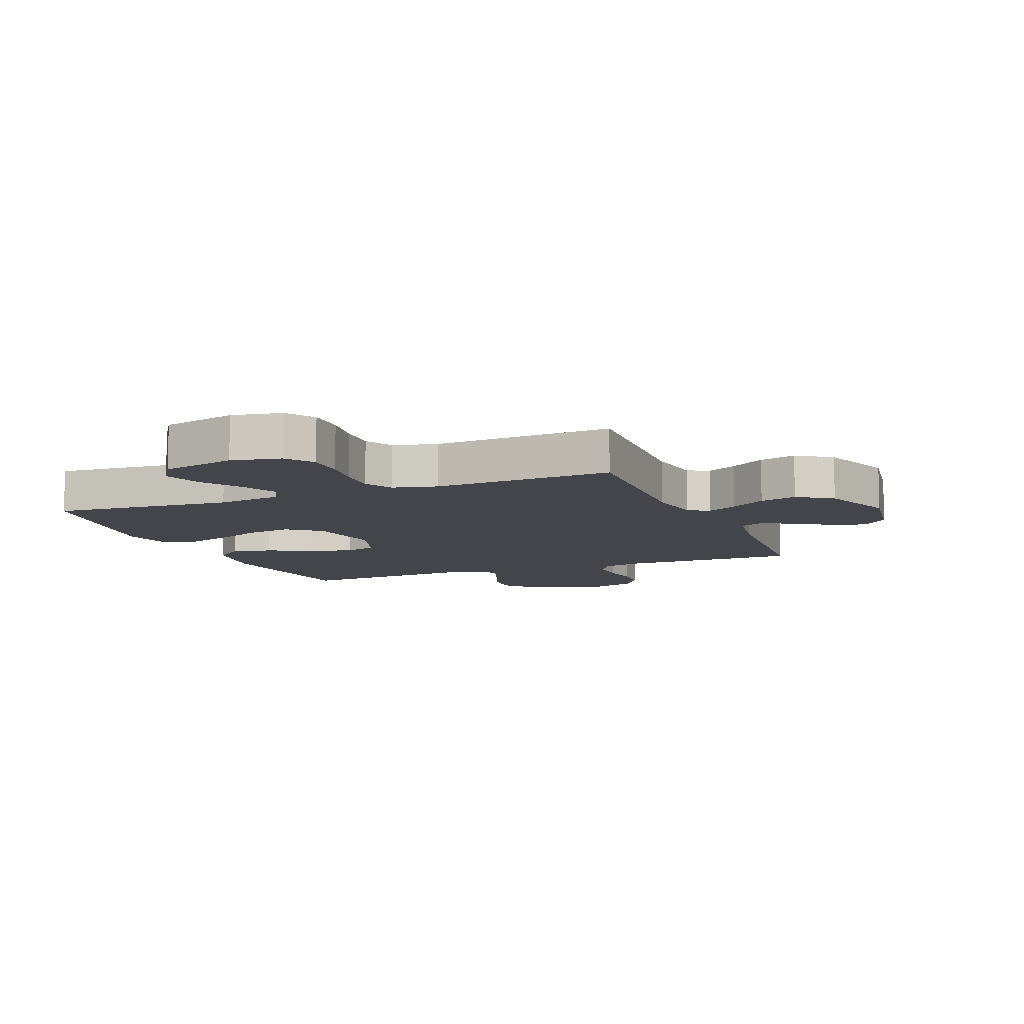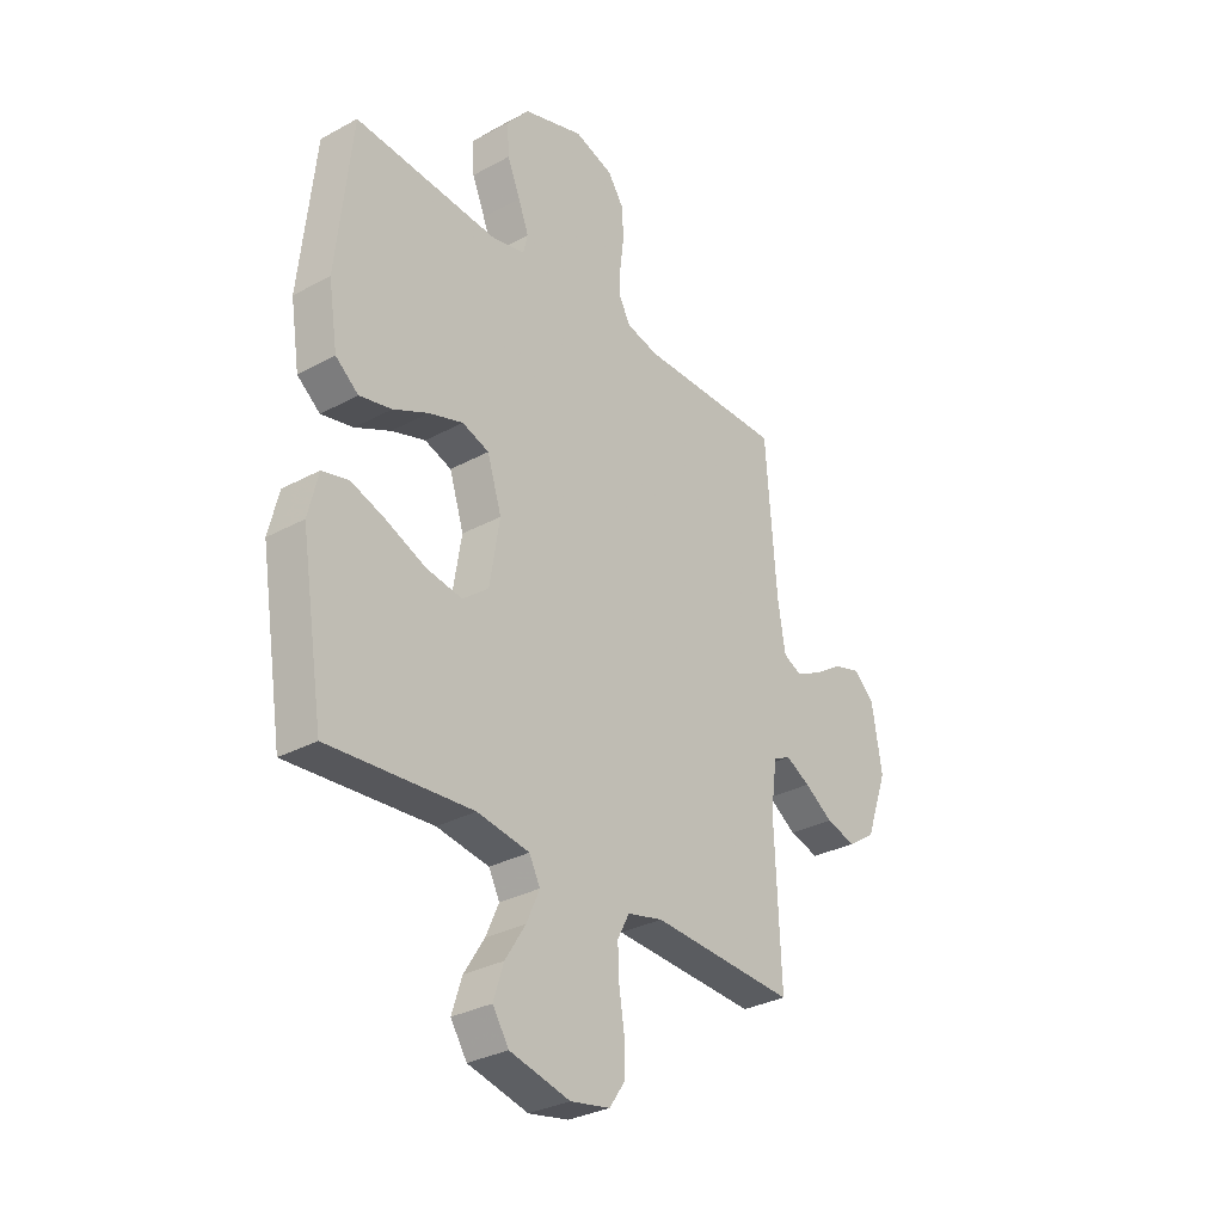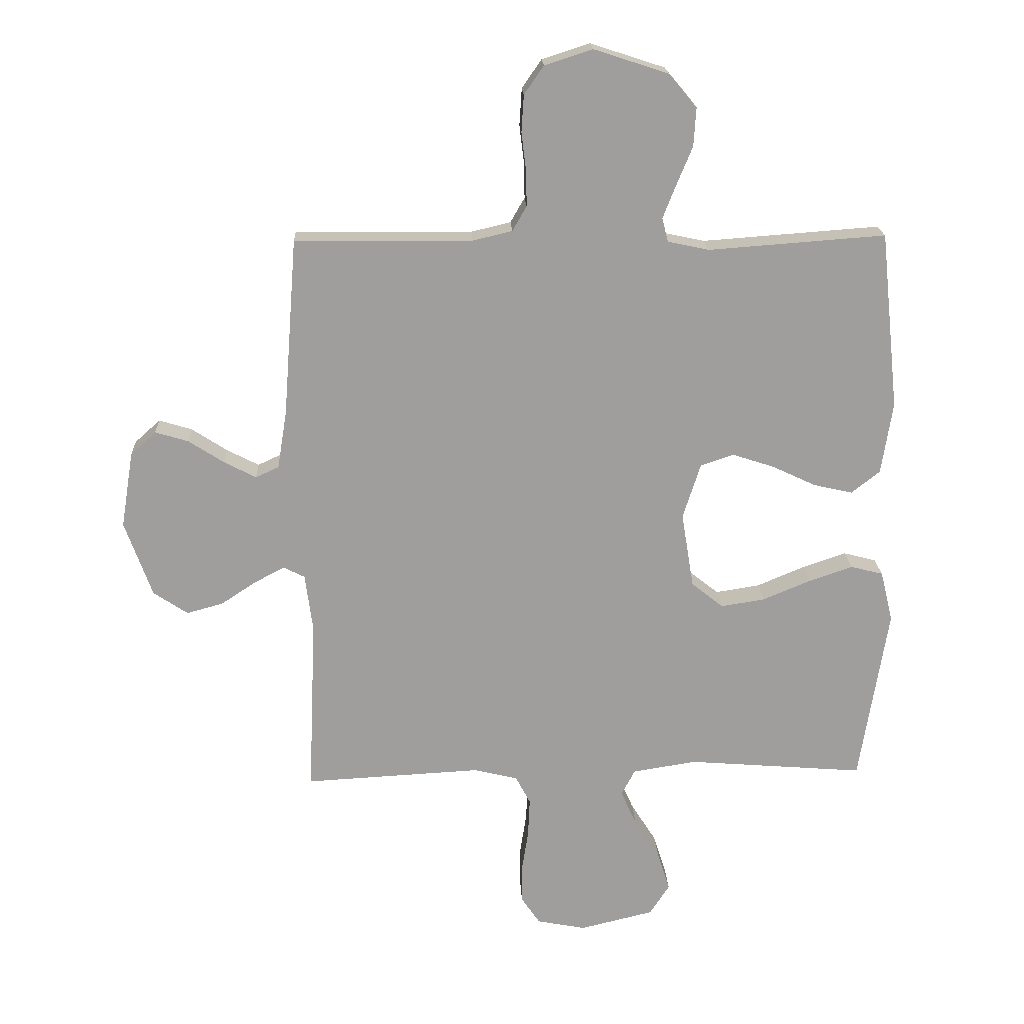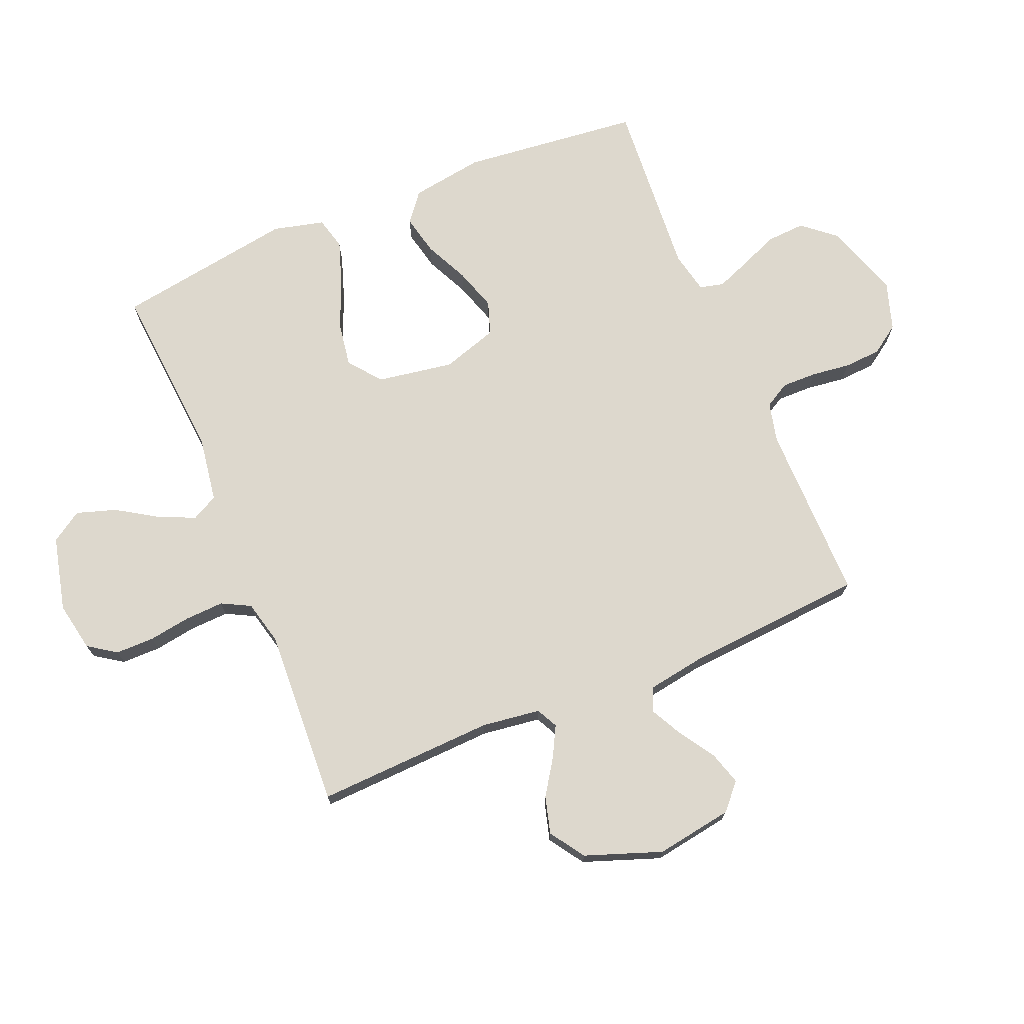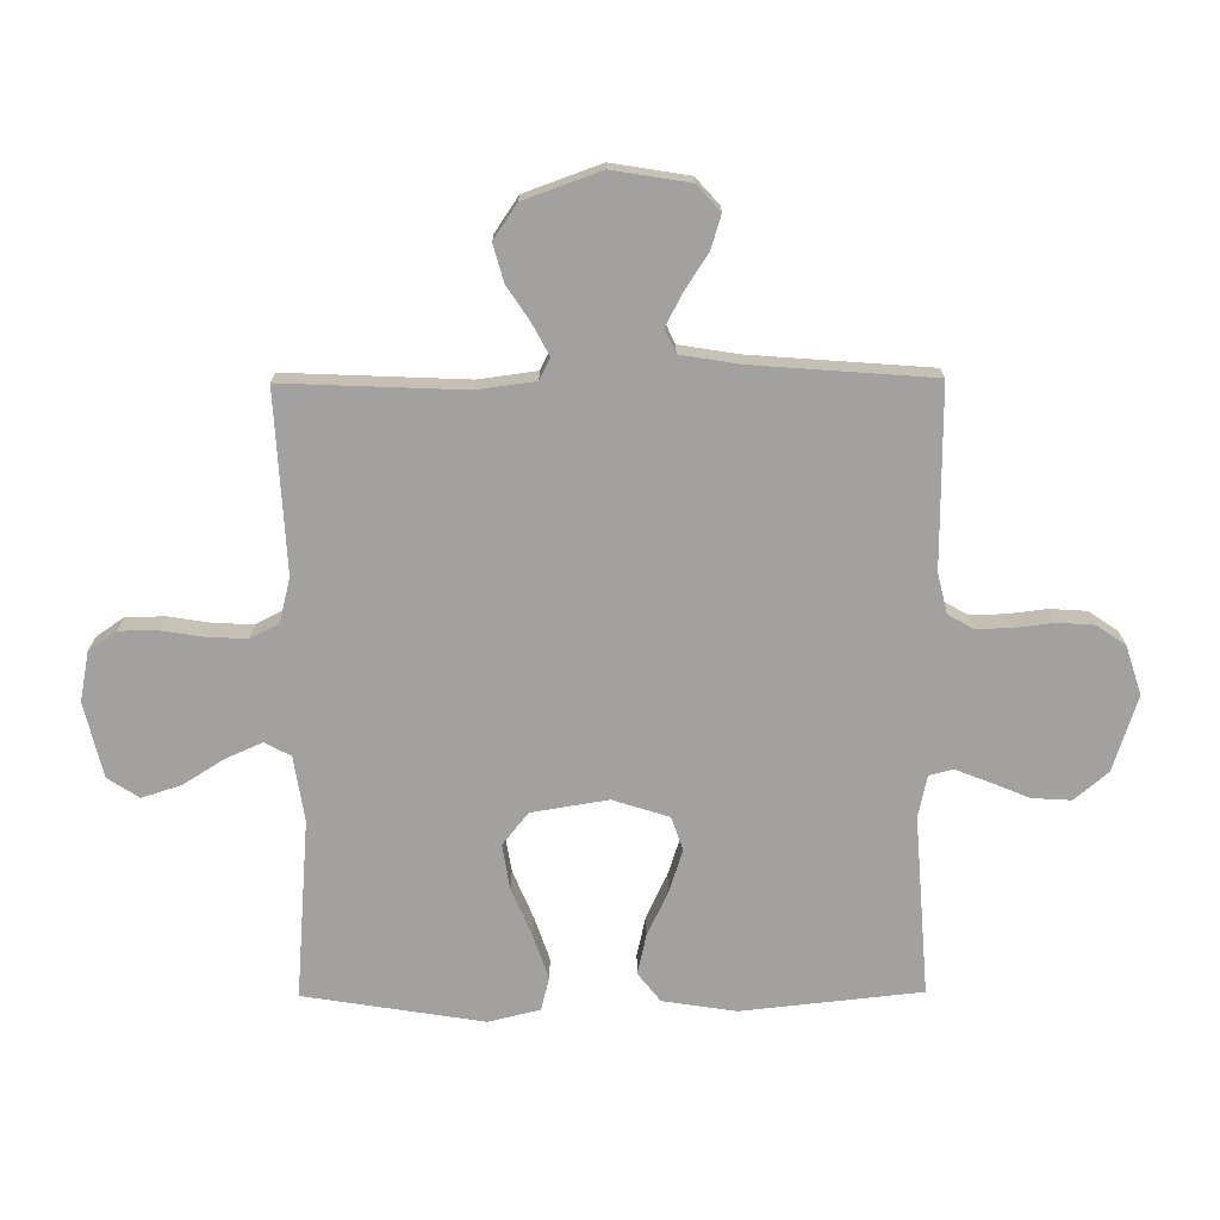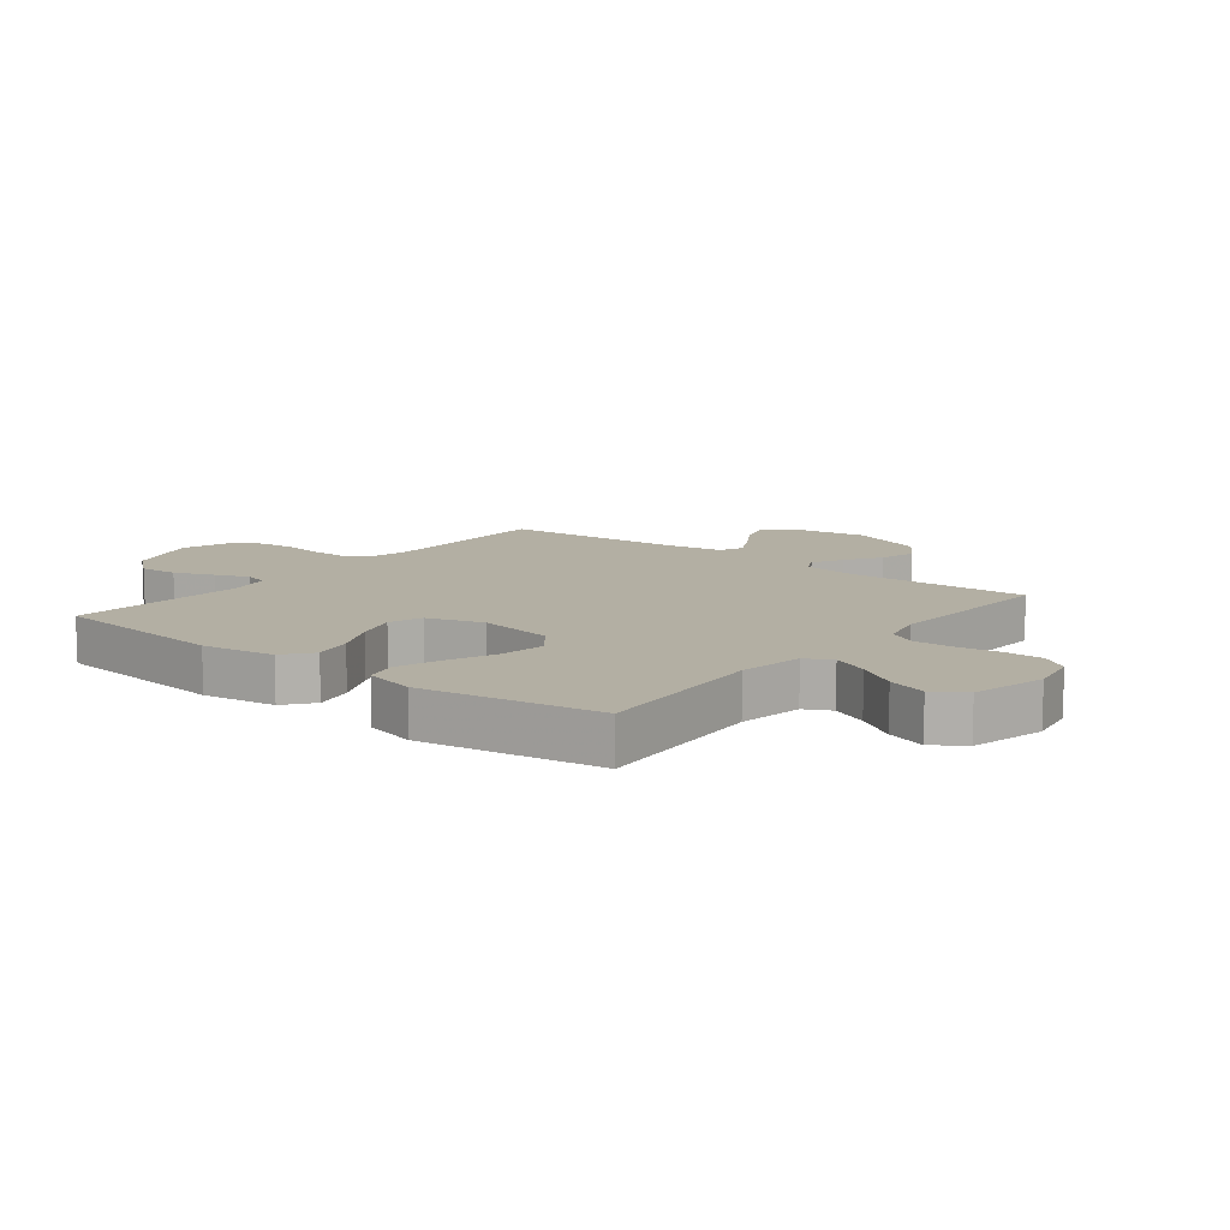
<metadata>
{"format":"obj","ext":"obj","renderer":"f3d","projection":"perspective","resolution":1024,"background":"white","views":[{"elev":-9.2,"azim":-157.9,"up":"+Y"},{"elev":-31.2,"azim":127.8,"up":"+Z"},{"elev":19.2,"azim":-2.6,"up":"+Z"},{"elev":72.2,"azim":-112.6,"up":"+Y"},{"elev":-72.2,"azim":-89.6,"up":"+Y"},{"elev":11.1,"azim":128.4,"up":"+Y"}]}
</metadata>
<code>
v 0.5 0.07 0.5
v 0.532 0.07 0.2
v 0.513 0.07 0.078
v 0.465 0.07 0.04
v 0.398 0.07 0.055
v 0.324 0.07 0.09
v 0.253 0.07 0.113
v 0.197 0.07 0.094
v 0.167 0.07 0
v 0.188 0.07 -0.128
v 0.242 0.07 -0.171
v 0.317 0.07 -0.159
v 0.398 0.07 -0.125
v 0.472 0.07 -0.1
v 0.527 0.07 -0.114
v 0.548 0.07 -0.2
v 0.5 0.07 -0.5
v 0.2 0.07 -0.476
v 0.091 0.07 -0.493
v 0.068 0.07 -0.537
v 0.095 0.07 -0.598
v 0.138 0.07 -0.666
v 0.159 0.07 -0.732
v 0.125 0.07 -0.784
v 0 0.07 -0.814
v -0.083 0.07 -0.798
v -0.115 0.07 -0.751
v -0.115 0.07 -0.686
v -0.104 0.07 -0.616
v -0.101 0.07 -0.55
v -0.126 0.07 -0.502
v -0.2 0.07 -0.484
v -0.5 0.07 -0.5
v -0.487 0.07 -0.2
v -0.5 0.07 -0.102
v -0.536 0.07 -0.084
v -0.587 0.07 -0.111
v -0.646 0.07 -0.15
v -0.708 0.07 -0.167
v -0.766 0.07 -0.128
v -0.812 0.07 0
v -0.791 0.07 0.129
v -0.748 0.07 0.168
v -0.692 0.07 0.151
v -0.632 0.07 0.112
v -0.578 0.07 0.084
v -0.539 0.07 0.102
v -0.523 0.07 0.2
v -0.5 0.07 0.5
v -0.2 0.07 0.498
v -0.133 0.07 0.514
v -0.109 0.07 0.556
v -0.11 0.07 0.615
v -0.118 0.07 0.68
v -0.114 0.07 0.742
v -0.081 0.07 0.79
v 0 0.07 0.816
v 0.126 0.07 0.775
v 0.173 0.07 0.719
v 0.169 0.07 0.654
v 0.142 0.07 0.589
v 0.12 0.07 0.533
v 0.13 0.07 0.493
v 0.2 0.07 0.478
v 0.5 0 0.5
v 0.532 0 0.2
v 0.513 0 0.078
v 0.465 0 0.04
v 0.398 0 0.055
v 0.324 0 0.09
v 0.253 0 0.113
v 0.197 0 0.094
v 0.167 0 0
v 0.188 0 -0.128
v 0.242 0 -0.171
v 0.317 0 -0.159
v 0.398 0 -0.125
v 0.472 0 -0.1
v 0.527 0 -0.114
v 0.548 0 -0.2
v 0.5 0 -0.5
v 0.2 0 -0.476
v 0.091 0 -0.493
v 0.068 0 -0.537
v 0.095 0 -0.598
v 0.138 0 -0.666
v 0.159 0 -0.732
v 0.125 0 -0.784
v 0 0 -0.814
v -0.083 0 -0.798
v -0.115 0 -0.751
v -0.115 0 -0.686
v -0.104 0 -0.616
v -0.101 0 -0.55
v -0.126 0 -0.502
v -0.2 0 -0.484
v -0.5 0 -0.5
v -0.487 0 -0.2
v -0.5 0 -0.102
v -0.536 0 -0.084
v -0.587 0 -0.111
v -0.646 0 -0.15
v -0.708 0 -0.167
v -0.766 0 -0.128
v -0.812 0 0
v -0.791 0 0.129
v -0.748 0 0.168
v -0.692 0 0.151
v -0.632 0 0.112
v -0.578 0 0.084
v -0.539 0 0.102
v -0.523 0 0.2
v -0.5 0 0.5
v -0.2 0 0.498
v -0.133 0 0.514
v -0.109 0 0.556
v -0.11 0 0.615
v -0.118 0 0.68
v -0.114 0 0.742
v -0.081 0 0.79
v 0 0 0.816
v 0.126 0 0.775
v 0.173 0 0.719
v 0.169 0 0.654
v 0.142 0 0.589
v 0.12 0 0.533
v 0.13 0 0.493
v 0.2 0 0.478
f 58 59 60 61
f 58 61 62
f 57 58 62
f 56 57 62 63
f 53 54 55 56
f 52 53 56 63
f 48 49 50
f 47 48 50 51
f 42 43 44 45
f 42 45 46
f 41 42 46
f 40 41 46
f 37 38 39 40
f 36 37 40 46
f 35 36 46 47
f 32 33 34
f 31 32 34 35
f 26 27 28 29
f 26 29 30
f 25 26 30
f 24 25 30
f 21 22 23 24
f 20 21 24 30
f 19 20 30 31
f 15 16 17 18
f 12 13 14 15
f 12 15 18 19
f 3 4 5 6
f 3 6 7
f 64 1 2 3
f 63 64 3 7
f 51 52 63 7
f 11 12 19 31
f 10 11 31 35
f 9 10 35 47
f 47 51 7 8
f 8 9 47
f 125 124 123 122
f 126 125 122
f 126 122 121
f 127 126 121 120
f 120 119 118 117
f 127 120 117 116
f 114 113 112
f 115 114 112 111
f 109 108 107 106
f 110 109 106
f 110 106 105
f 110 105 104
f 104 103 102 101
f 110 104 101 100
f 111 110 100 99
f 98 97 96
f 99 98 96 95
f 93 92 91 90
f 94 93 90
f 94 90 89
f 94 89 88
f 88 87 86 85
f 94 88 85 84
f 95 94 84 83
f 82 81 80 79
f 79 78 77 76
f 83 82 79 76
f 70 69 68 67
f 71 70 67
f 67 66 65 128
f 71 67 128 127
f 71 127 116 115
f 95 83 76 75
f 99 95 75 74
f 111 99 74 73
f 72 71 115 111
f 111 73 72
f 1 65 66 2
f 2 66 67 3
f 3 67 68 4
f 4 68 69 5
f 5 69 70 6
f 6 70 71 7
f 7 71 72 8
f 8 72 73 9
f 9 73 74 10
f 10 74 75 11
f 11 75 76 12
f 12 76 77 13
f 13 77 78 14
f 14 78 79 15
f 15 79 80 16
f 16 80 81 17
f 17 81 82 18
f 18 82 83 19
f 19 83 84 20
f 20 84 85 21
f 21 85 86 22
f 22 86 87 23
f 23 87 88 24
f 24 88 89 25
f 25 89 90 26
f 26 90 91 27
f 27 91 92 28
f 28 92 93 29
f 29 93 94 30
f 30 94 95 31
f 31 95 96 32
f 32 96 97 33
f 33 97 98 34
f 34 98 99 35
f 35 99 100 36
f 36 100 101 37
f 37 101 102 38
f 38 102 103 39
f 39 103 104 40
f 40 104 105 41
f 41 105 106 42
f 42 106 107 43
f 43 107 108 44
f 44 108 109 45
f 45 109 110 46
f 46 110 111 47
f 47 111 112 48
f 48 112 113 49
f 49 113 114 50
f 50 114 115 51
f 51 115 116 52
f 52 116 117 53
f 53 117 118 54
f 54 118 119 55
f 55 119 120 56
f 56 120 121 57
f 57 121 122 58
f 58 122 123 59
f 59 123 124 60
f 60 124 125 61
f 61 125 126 62
f 62 126 127 63
f 63 127 128 64
f 64 128 65 1

</code>
